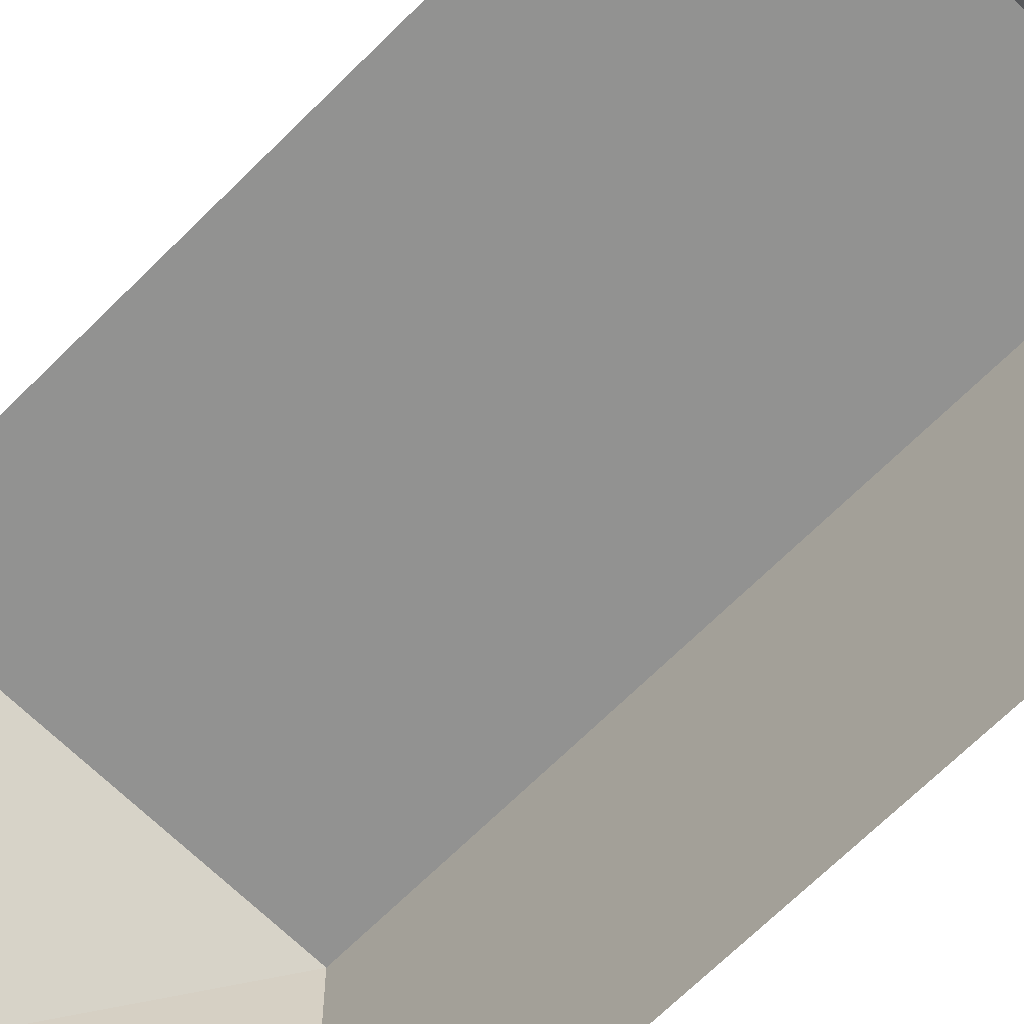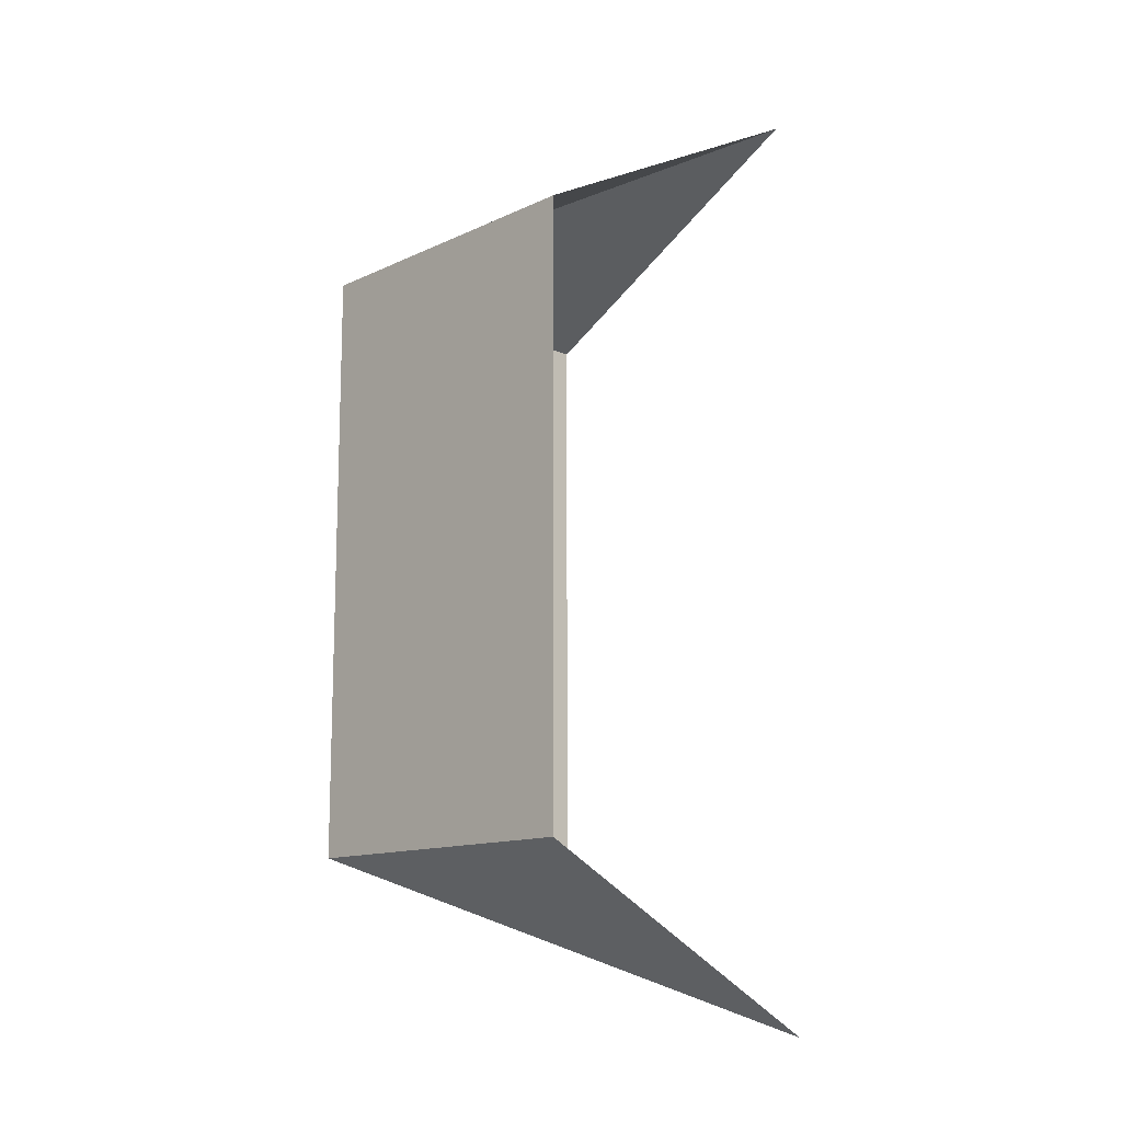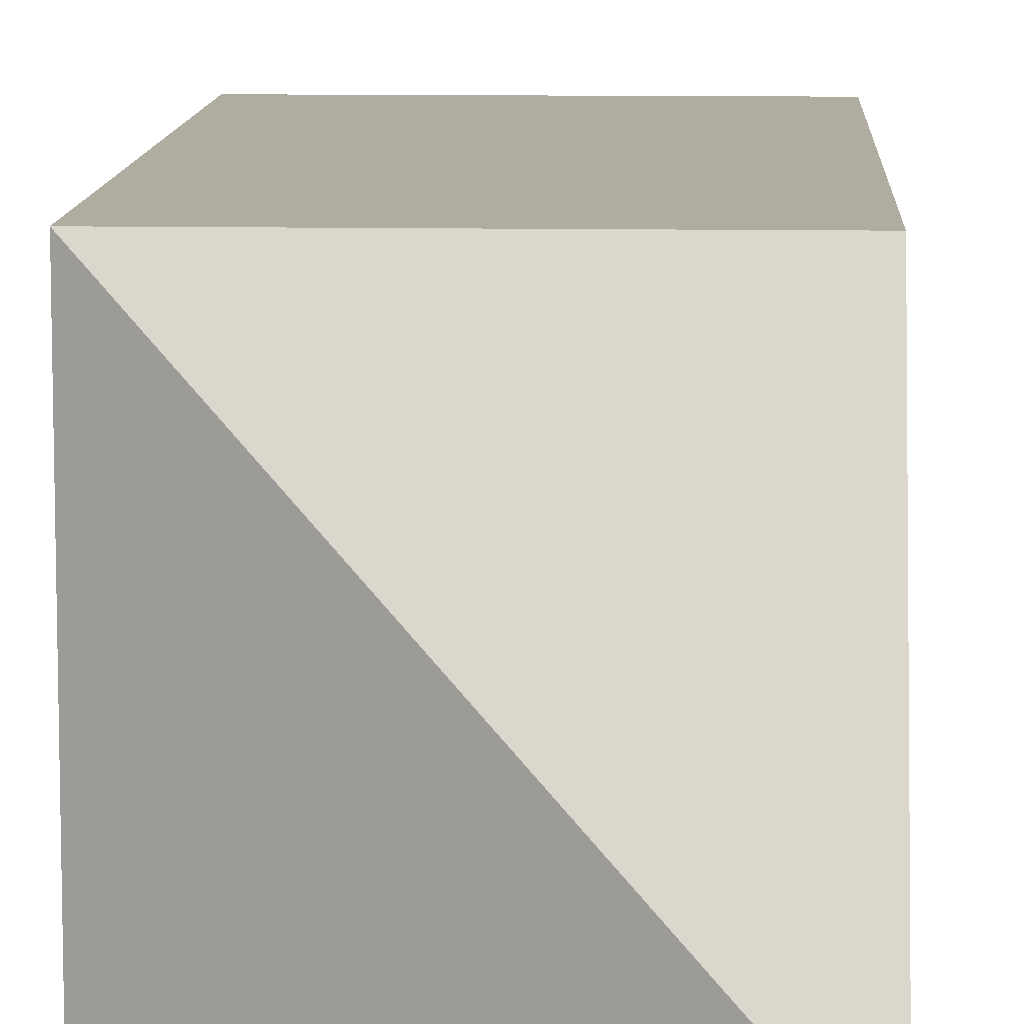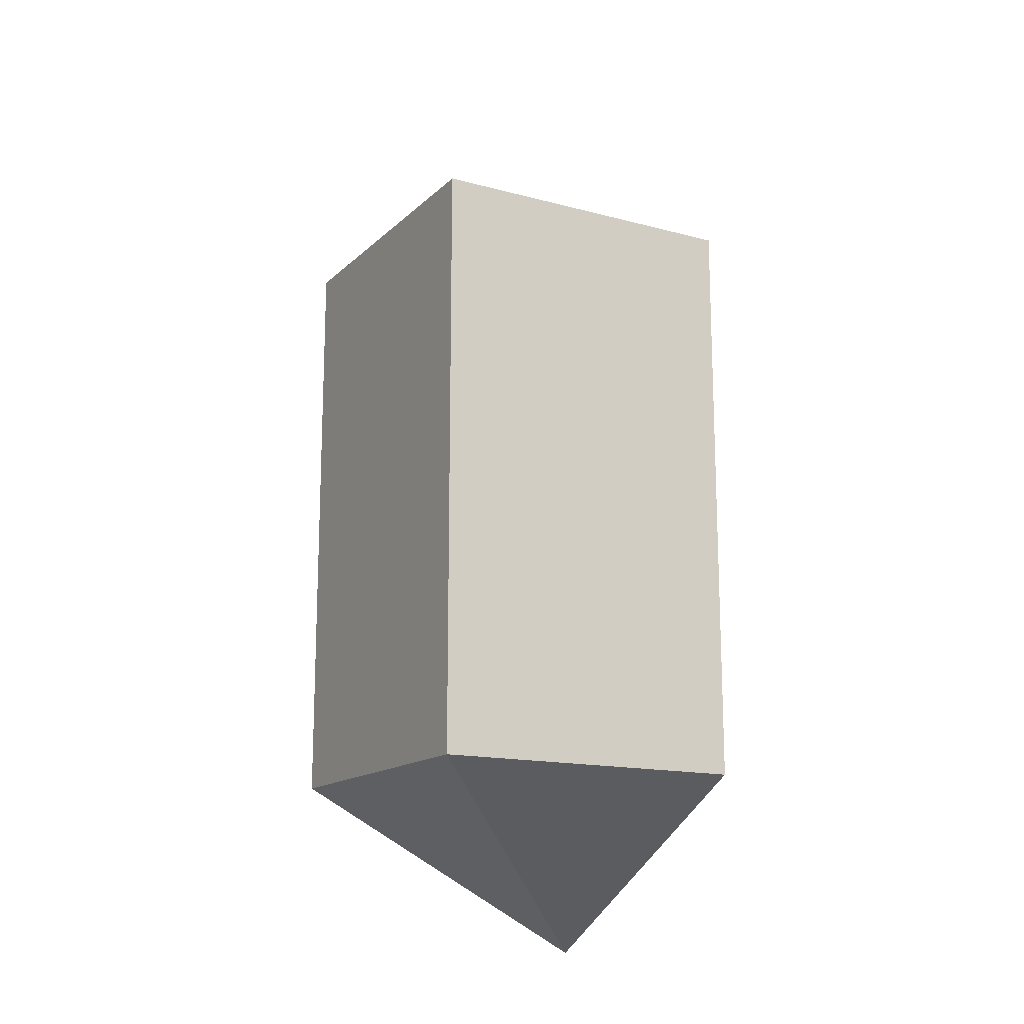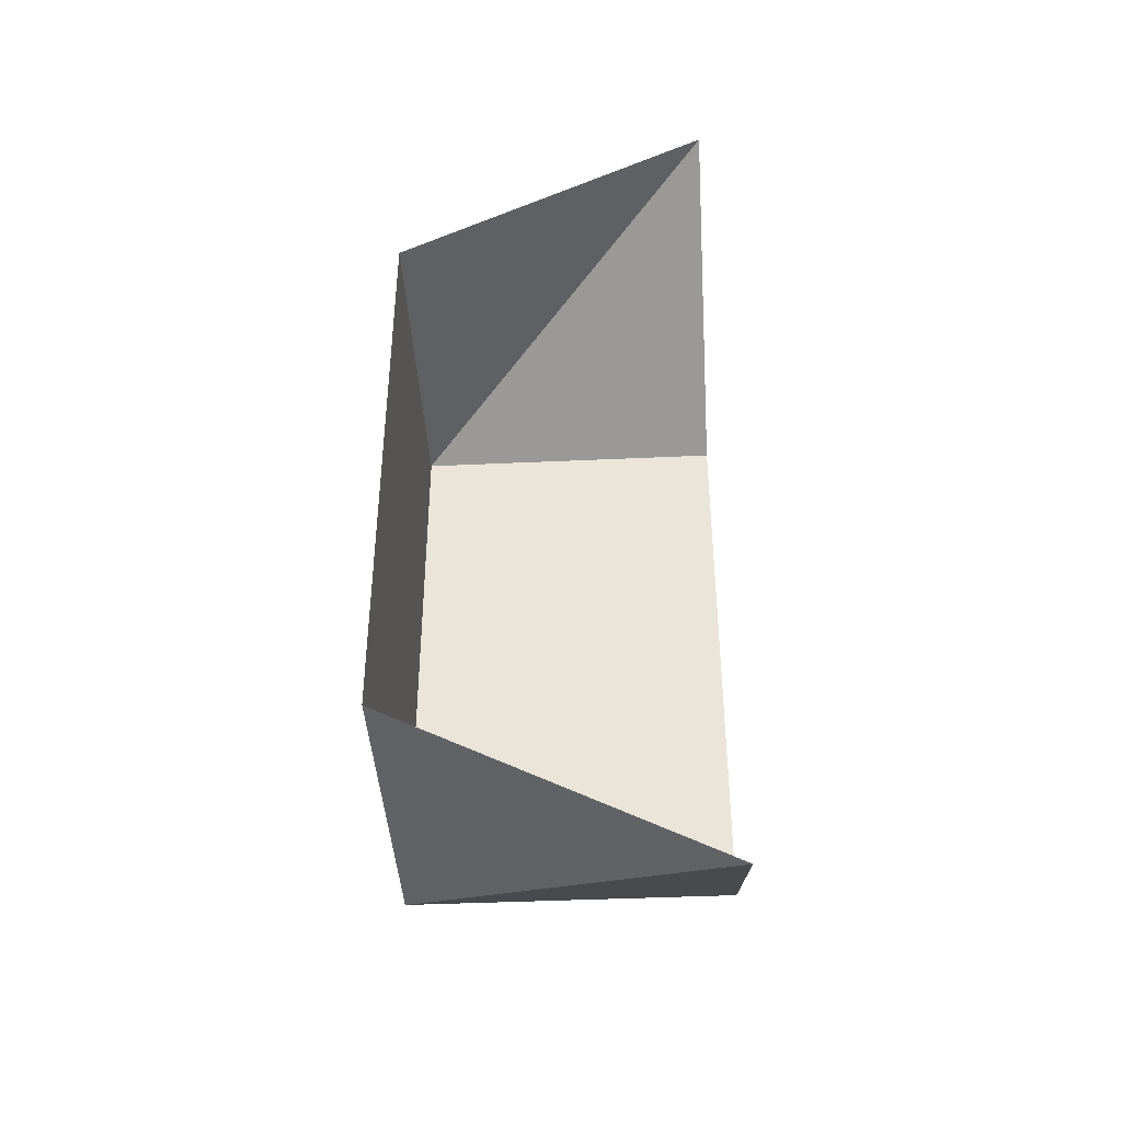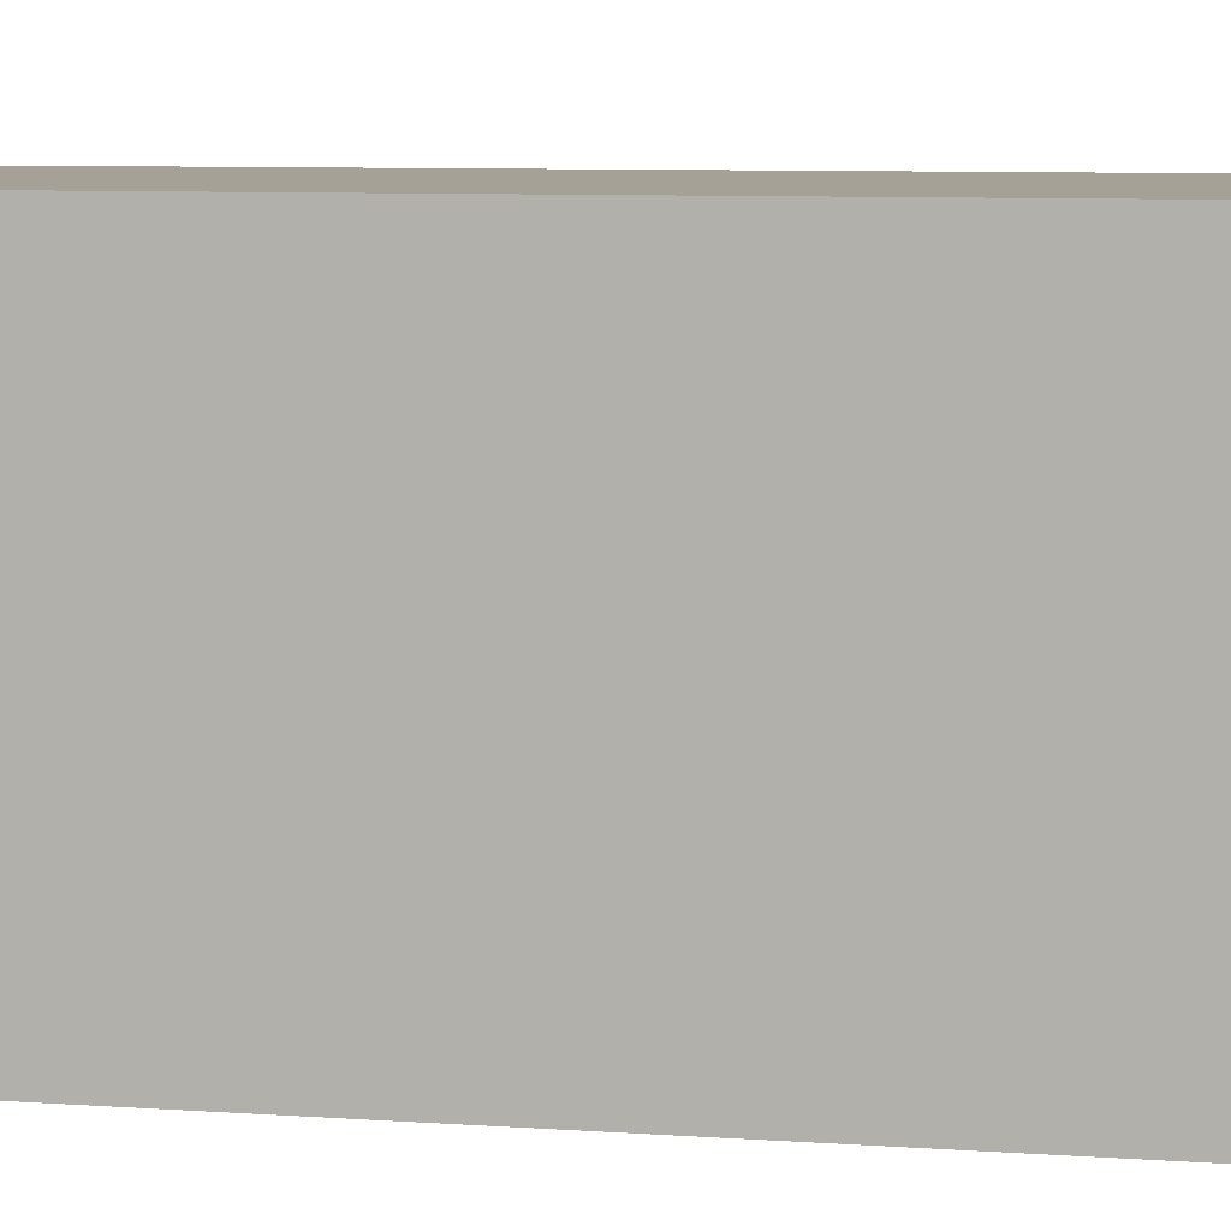
<metadata>
{"format":"obj","ext":"obj","renderer":"f3d","projection":"perspective","resolution":1024,"background":"white","views":[{"elev":-66.2,"azim":135.3,"up":"+Z"},{"elev":-13.0,"azim":46.7,"up":"+Y"},{"elev":10.1,"azim":2.6,"up":"+Z"},{"elev":-15.2,"azim":-29.3,"up":"+Y"},{"elev":-41.3,"azim":93.2,"up":"+Y"},{"elev":6.2,"azim":-75.8,"up":"+Z"}]}
</metadata>
<code>
v -1.89 2.003 -1.89
v -1.89 2.003 1.89
v -1.89 8.976 -1.89
v -1.89 8.976 1.89
v 1.89 10.98 -1.89
v 1.89 -1.5e-05 -1.89
v 1.89 2.003 1.89
v 1.89 8.976 1.89
f 1 2 4 3
f 3 4 5
f 6 2 1
f 2 7 8 4
f 4 8 5
f 6 7 2

</code>
